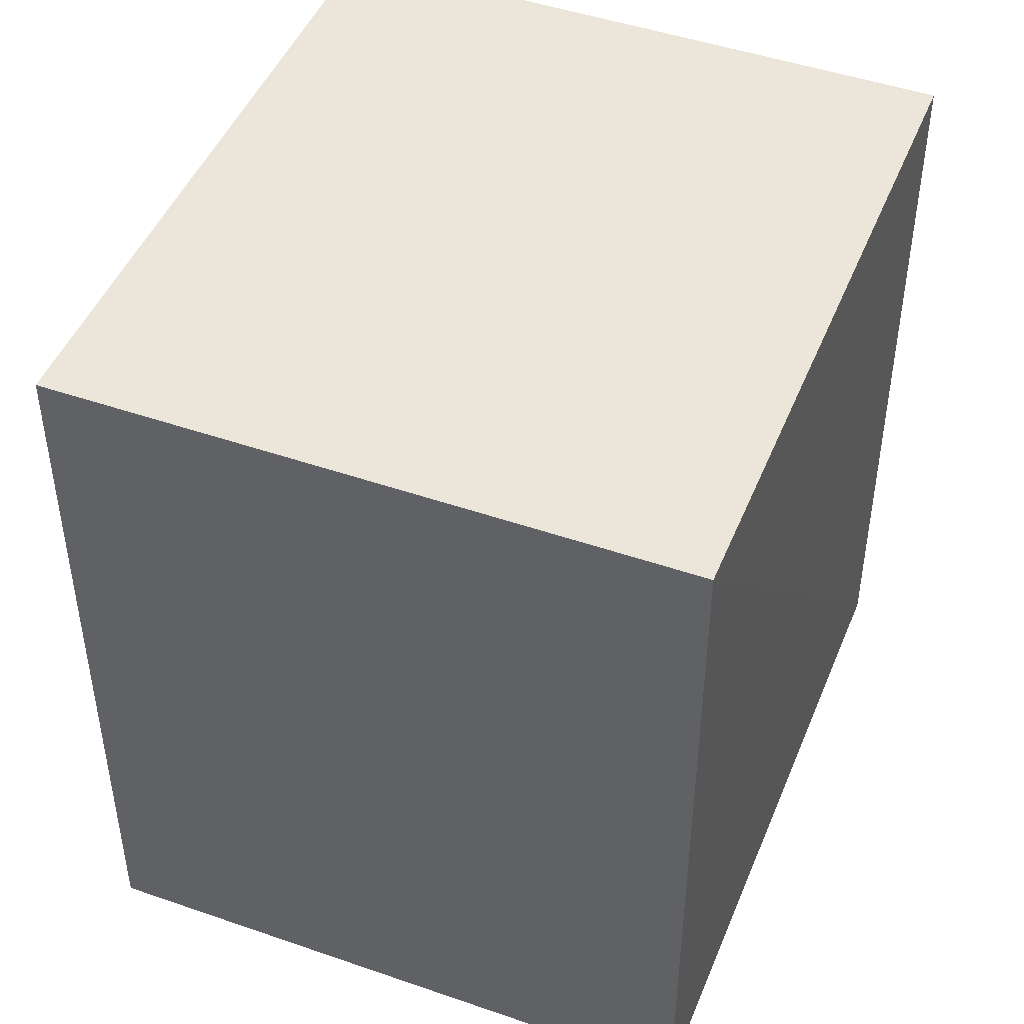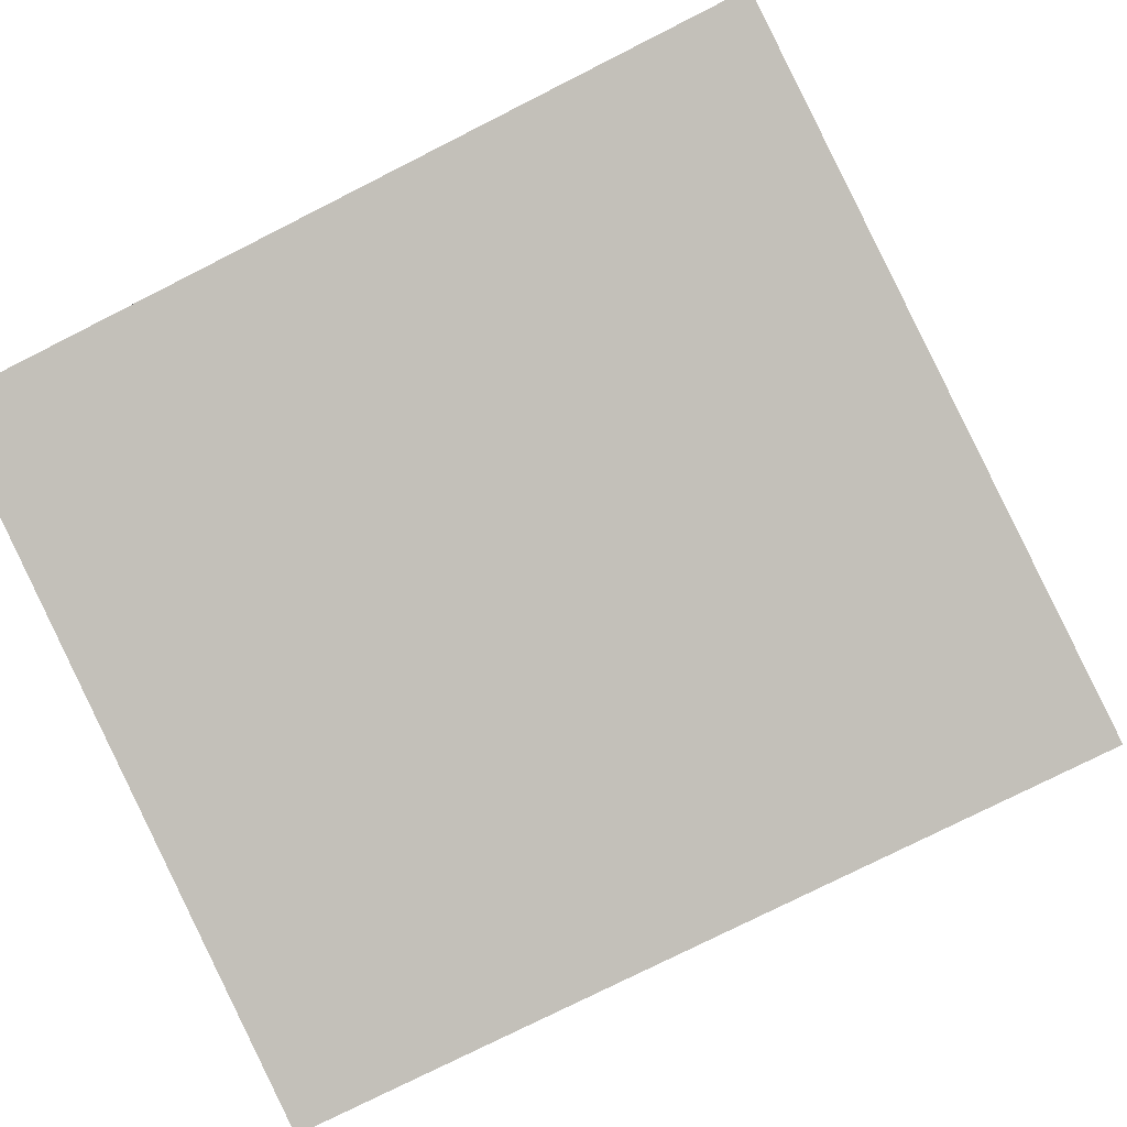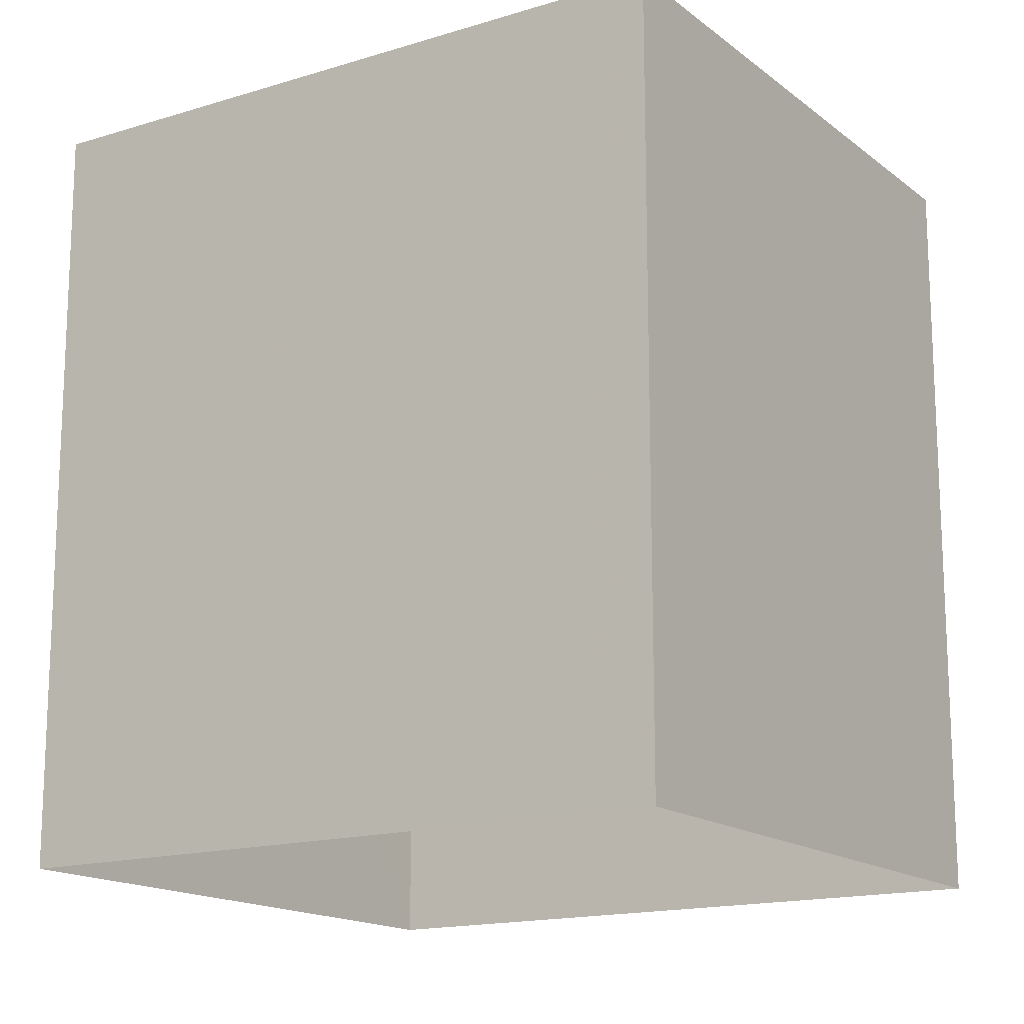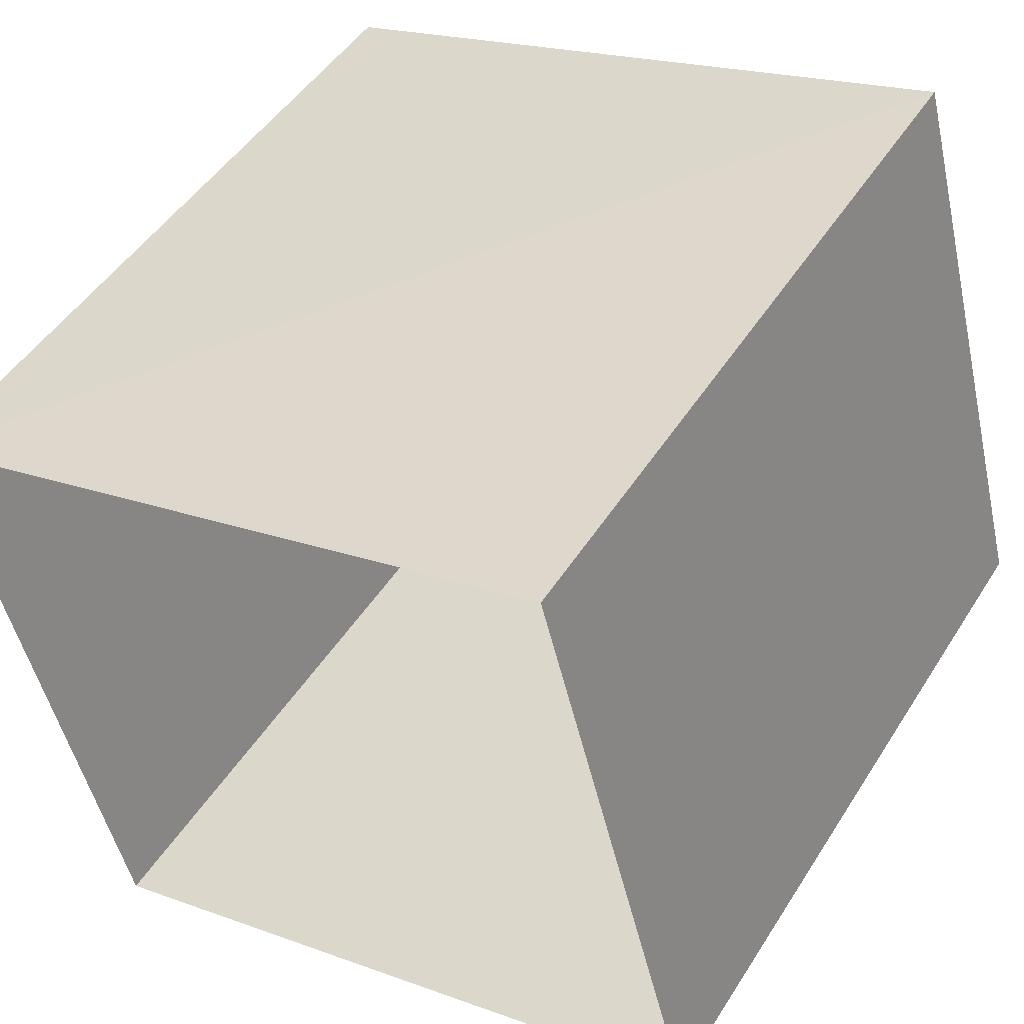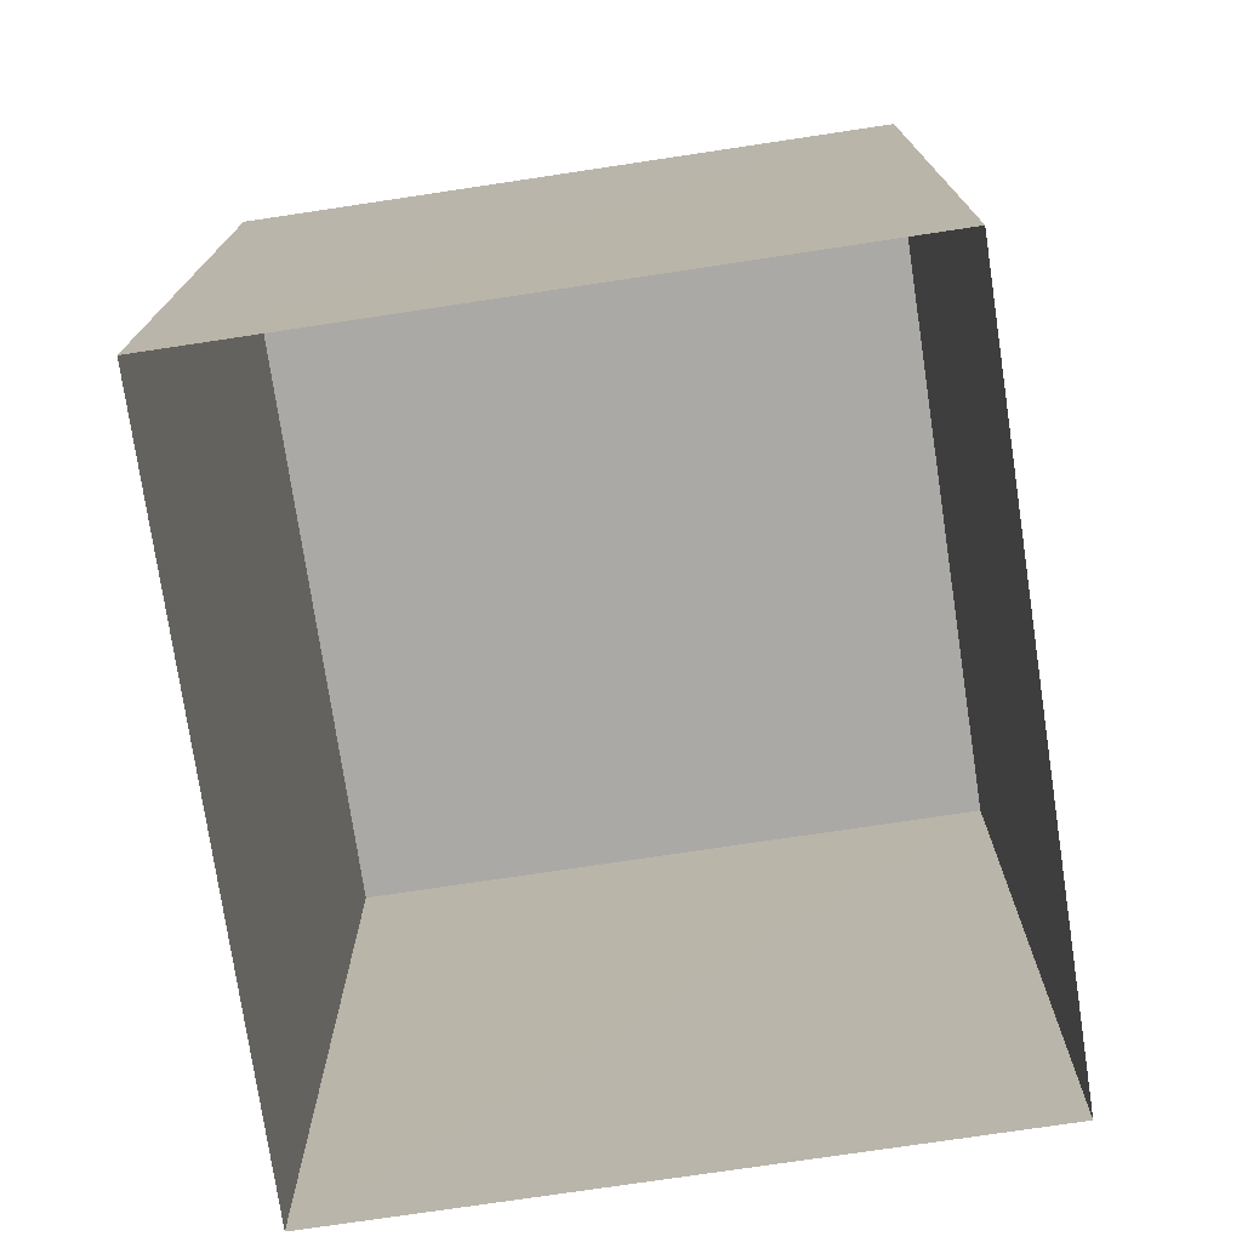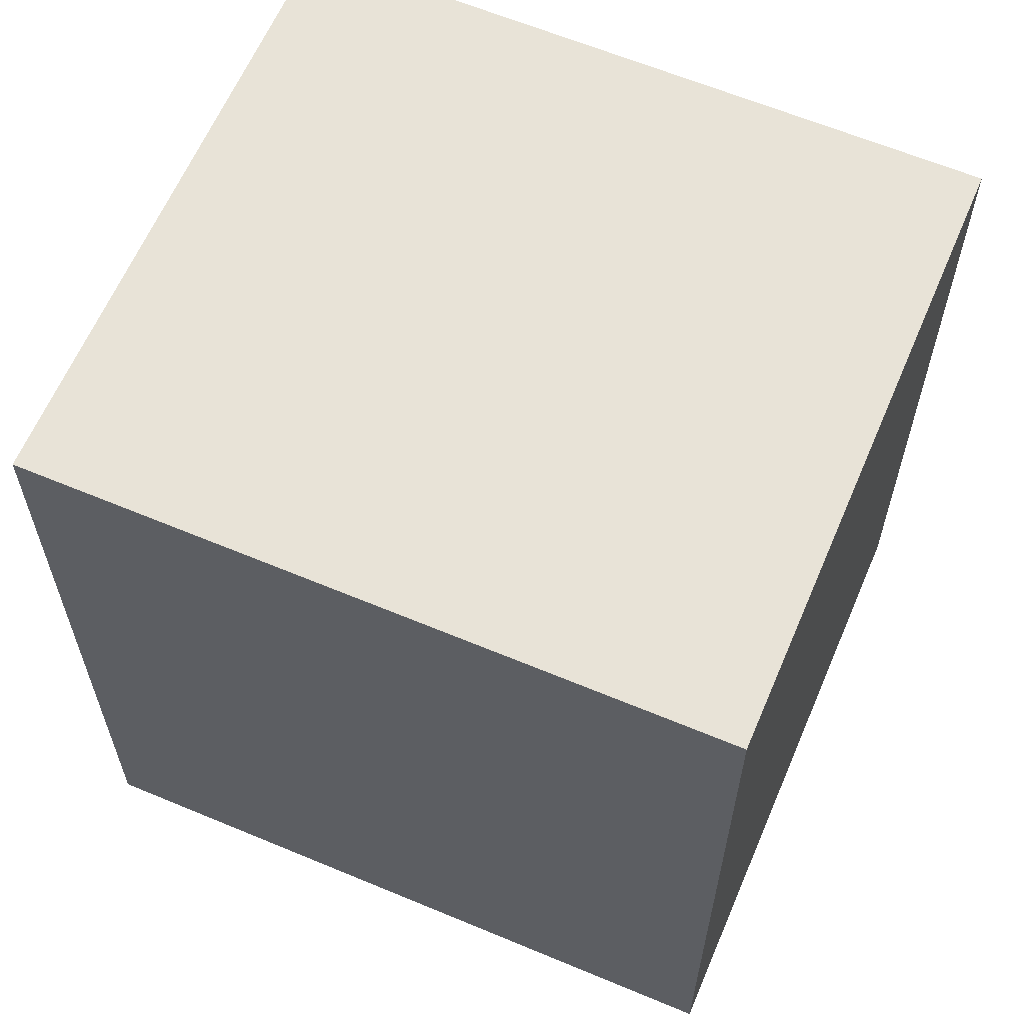
<metadata>
{"format":"obj","ext":"obj","renderer":"f3d","projection":"perspective","resolution":1024,"background":"white","views":[{"elev":46.7,"azim":-83.3,"up":"+Z"},{"elev":-75.9,"azim":-63.1,"up":"+Y"},{"elev":-15.8,"azim":18.1,"up":"+Z"},{"elev":47.5,"azim":-149.3,"up":"+Y"},{"elev":-75.5,"azim":-96.3,"up":"+Z"},{"elev":62.4,"azim":-171.8,"up":"+Z"}]}
</metadata>
<code>
v -1.213e+04 -3.358e+04 33.32
v -1.213e+04 -3.358e+04 33.32
v -1.212e+04 -3.358e+04 33.32
v -1.212e+04 -3.358e+04 33.32
v -1.213e+04 -3.358e+04 36.76
v -1.212e+04 -3.358e+04 36.76
v -1.212e+04 -3.358e+04 36.76
v -1.213e+04 -3.358e+04 36.76
f 1 2 3
f 4 1 3
f 5 6 7
f 8 5 7
f 6 4 3
f 7 6 3
f 5 1 4
f 6 5 4
f 5 2 1
f 5 8 2
f 8 3 2
f 8 7 3

</code>
